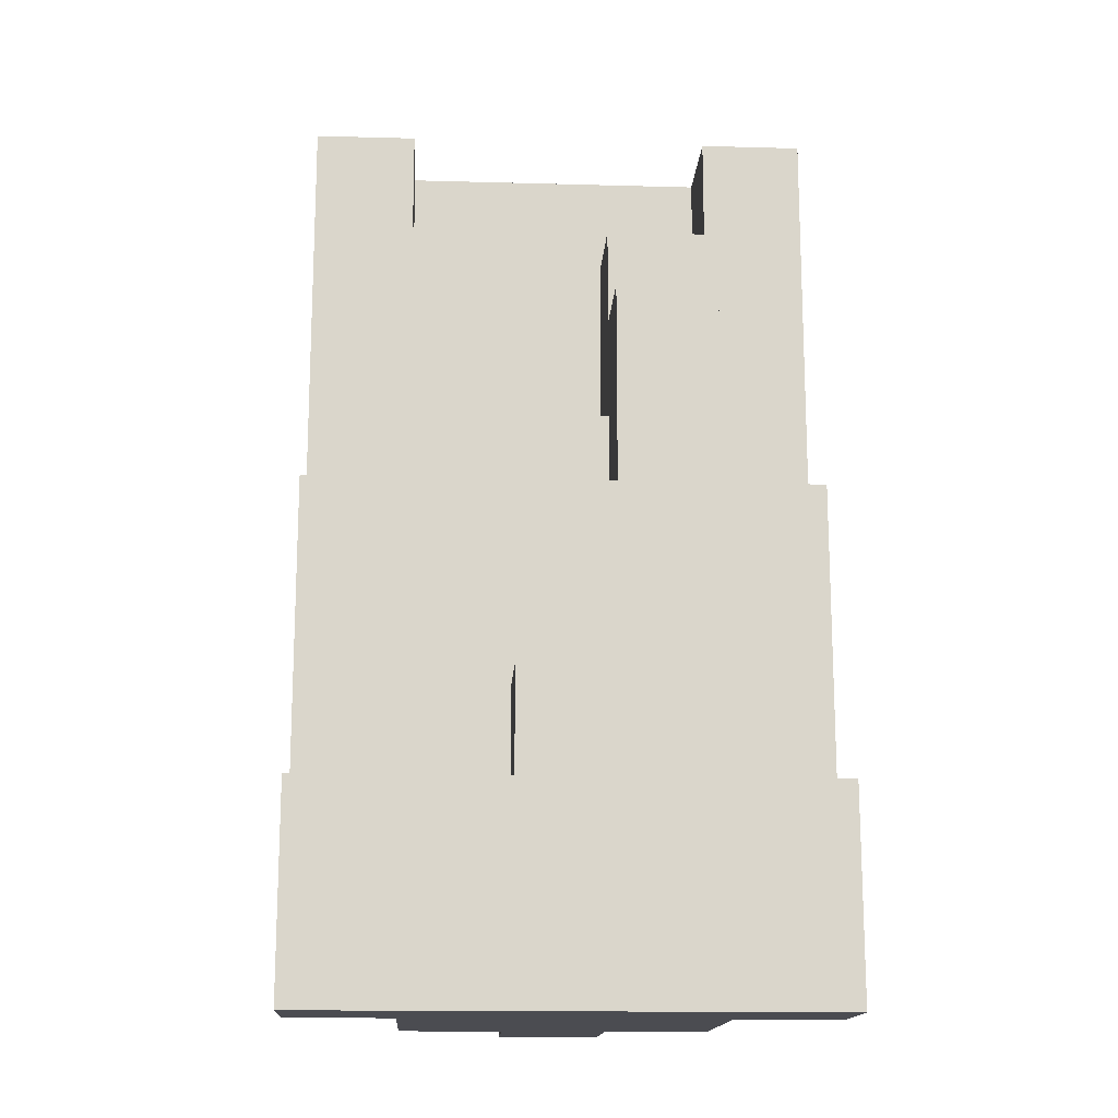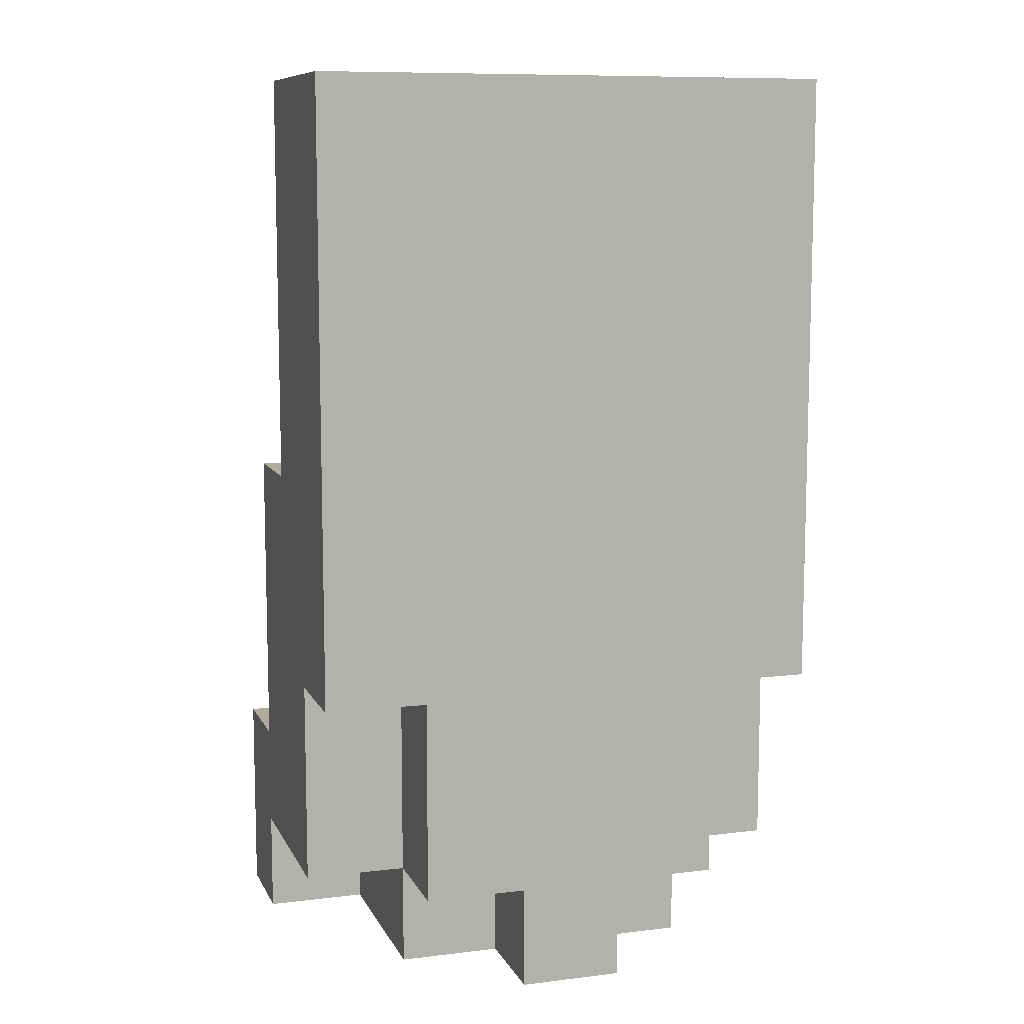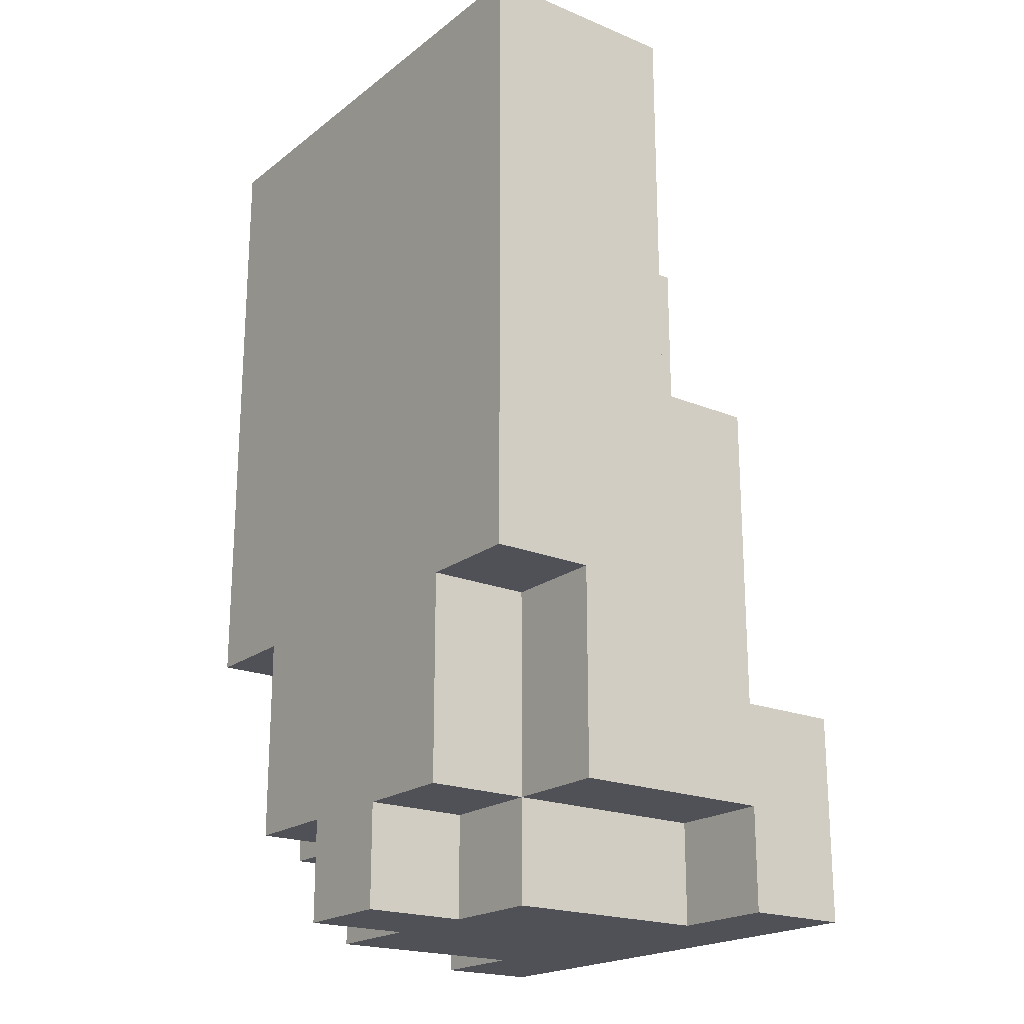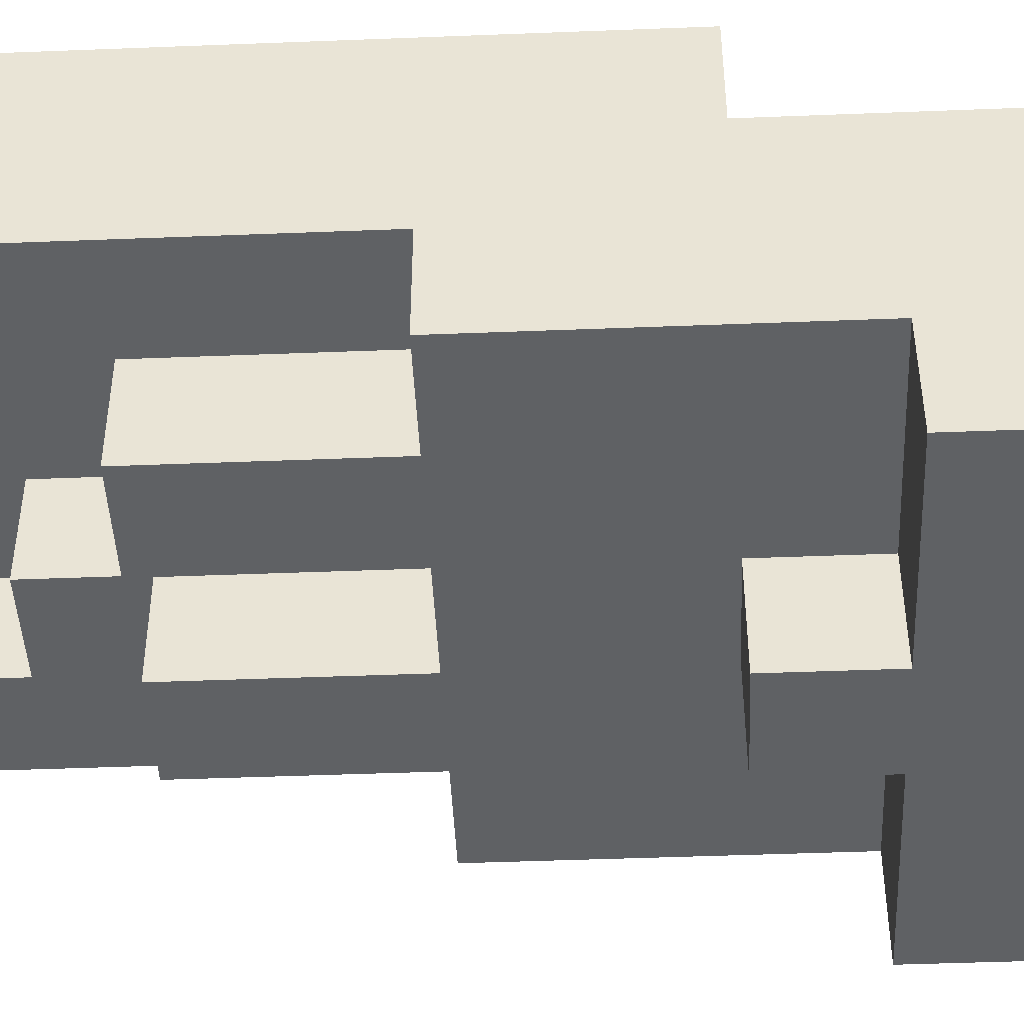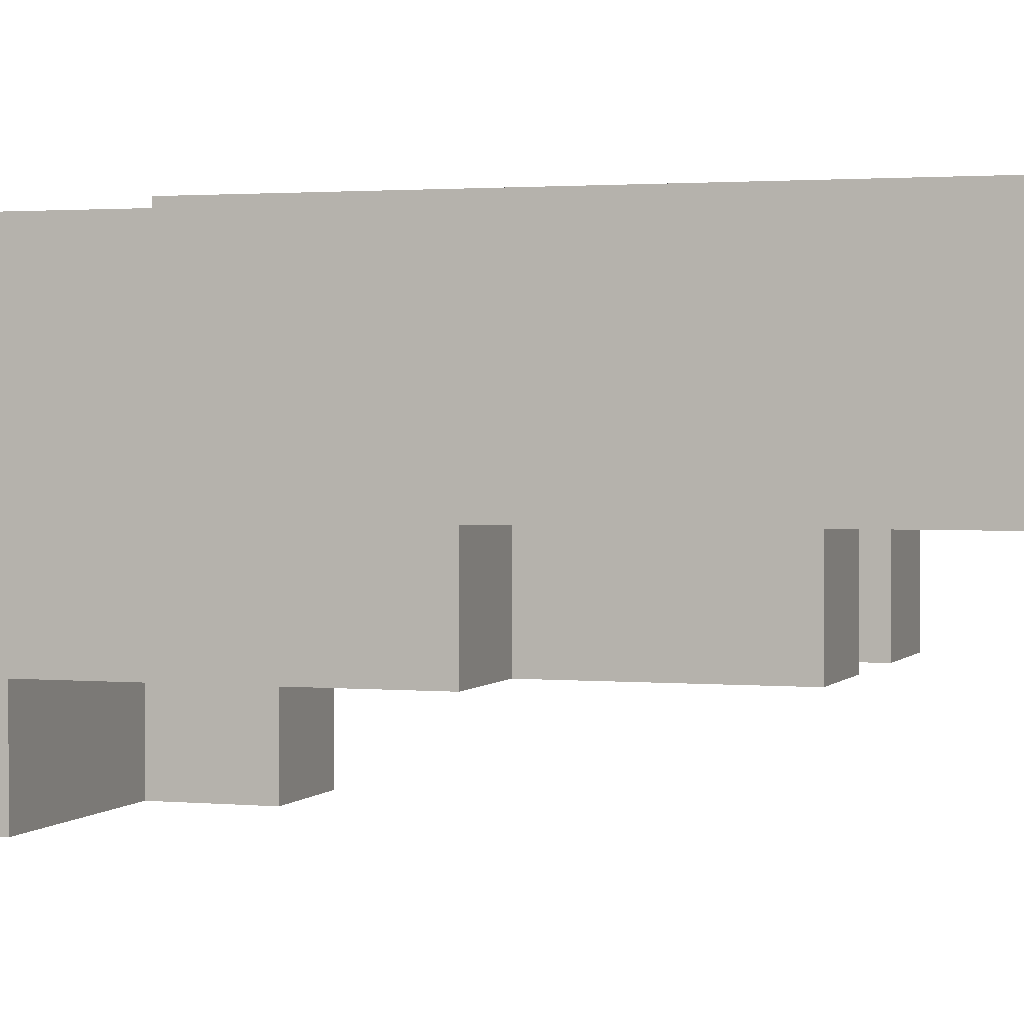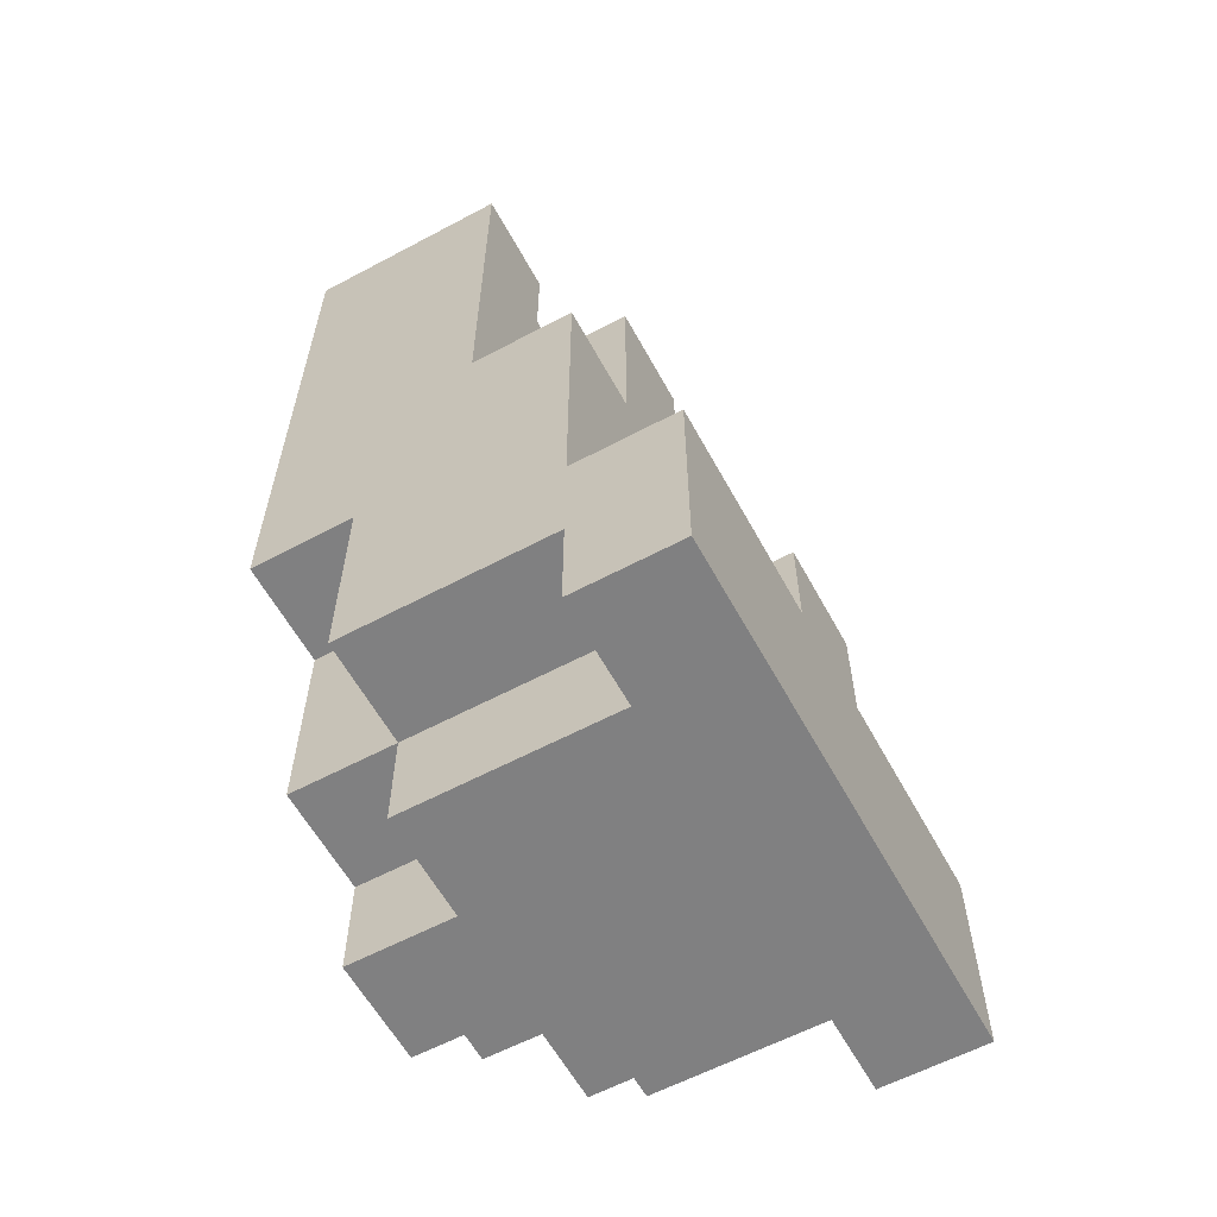
<metadata>
{"format":"obj","ext":"obj","renderer":"f3d","projection":"perspective","resolution":1024,"background":"white","views":[{"elev":-15.5,"azim":176.7,"up":"+Y"},{"elev":9.6,"azim":-17.5,"up":"+Y"},{"elev":-20.5,"azim":53.4,"up":"+Y"},{"elev":-45.4,"azim":-87.4,"up":"+Z"},{"elev":1.7,"azim":108.5,"up":"+Z"},{"elev":-60.1,"azim":118.6,"up":"+Y"}]}
</metadata>
<code>
o
v 0.3 1.4 -1.1
v 0.3 1.4 -1.2
v 0.3 1.5 -0.9
v 0.3 1.5 -1.1
v 0.3 1.5 -1.2
v 0.3 1.6 -1.1
v 0.3 1.6 -1.2
v 0.3 1.7 -0.8
v 0.3 1.7 -0.9
v 0.3 1.7 -1
v 0.3 1.7 -1.1
v 0.3 1.9 -1
v 0.3 1.9 -1.1
v 0.3 2 -0.8
v 0.3 2 -0.9
v 0.3 2.1 -0.9
v 0.3 2.1 -1
v 0.3 2.3 -0.8
v 0.3 2.3 -0.9
v 0.3 2.3 -1
v 0.4 1.4 -0.9
v 0.4 1.4 -1
v 0.4 1.4 -1.1
v 0.4 1.5 -0.8
v 0.4 1.5 -0.9
v 0.4 1.5 -1
v 0.4 1.5 -1.1
v 0.4 1.7 -0.8
v 0.4 1.7 -0.9
v 0.4 1.9 -1
v 0.4 1.9 -1.1
v 0.4 2.1 -1
v 0.4 2.1 -1.1
v 0.5 1.4 -0.8
v 0.5 1.4 -0.9
v 0.5 1.5 -0.8
v 0.5 1.5 -0.9
v 0.5 1.6 -1.1
v 0.5 1.6 -1.2
v 0.5 1.7 -1.1
v 0.5 1.7 -1.2
v 0.6 1.9 -1
v 0.6 1.9 -1.1
v 0.6 2 -0.9
v 0.6 2 -1
v 0.6 2.1 -1
v 0.6 2.1 -1.1
v 0.6 2.2 -0.9
v 0.6 2.2 -1
v 0.7 2.2 -0.9
v 0.7 2.2 -1
v 0.7 2.3 -0.9
v 0.7 2.3 -1
v 0.4 2.2 -0.9
v 0.4 2.2 -1
v 0.4 2.3 -0.9
v 0.4 2.3 -1
v 0.5 1.9 -1
v 0.5 1.9 -1.1
v 0.5 2 -0.9
v 0.5 2 -1
v 0.5 2.1 -1
v 0.5 2.1 -1.1
v 0.5 2.2 -0.9
v 0.5 2.2 -1
v 0.6 1.4 -0.8
v 0.6 1.4 -0.9
v 0.6 1.5 -0.8
v 0.6 1.5 -0.9
v 0.6 1.6 -1.1
v 0.6 1.6 -1.2
v 0.6 1.7 -1.1
v 0.6 1.7 -1.2
v 0.7 1.4 -0.9
v 0.7 1.4 -1
v 0.7 1.4 -1.1
v 0.7 1.5 -0.8
v 0.7 1.5 -0.9
v 0.7 1.5 -1
v 0.7 1.5 -1.1
v 0.7 1.7 -0.8
v 0.7 1.7 -0.9
v 0.7 1.9 -1
v 0.7 1.9 -1.1
v 0.7 2.1 -1
v 0.7 2.1 -1.1
v 0.8 1.4 -1.1
v 0.8 1.4 -1.2
v 0.8 1.5 -0.9
v 0.8 1.5 -1.1
v 0.8 1.5 -1.2
v 0.8 1.6 -1.1
v 0.8 1.6 -1.2
v 0.8 1.7 -0.8
v 0.8 1.7 -0.9
v 0.8 1.7 -1
v 0.8 1.7 -1.1
v 0.8 1.9 -1
v 0.8 1.9 -1.1
v 0.8 2 -0.8
v 0.8 2 -0.9
v 0.8 2.1 -0.9
v 0.8 2.1 -1
v 0.8 2.3 -0.8
v 0.8 2.3 -0.9
v 0.8 2.3 -1
v 0.3 1.7 -0.8
v 0.3 2 -0.8
v 0.3 2.3 -0.8
v 0.4 1.5 -0.8
v 0.4 1.7 -0.8
v 0.4 1.8 -0.8
v 0.4 2 -0.8
v 0.4 2.2 -0.8
v 0.5 1.4 -0.8
v 0.5 1.5 -0.8
v 0.5 1.6 -0.8
v 0.5 1.7 -0.8
v 0.5 1.8 -0.8
v 0.6 1.4 -0.8
v 0.6 1.5 -0.8
v 0.6 1.6 -0.8
v 0.6 1.7 -0.8
v 0.6 1.8 -0.8
v 0.7 1.5 -0.8
v 0.7 1.7 -0.8
v 0.7 1.8 -0.8
v 0.7 2 -0.8
v 0.7 2.2 -0.8
v 0.8 1.7 -0.8
v 0.8 2 -0.8
v 0.8 2.3 -0.8
v 0.3 1.5 -0.9
v 0.3 1.7 -0.9
v 0.4 1.4 -0.9
v 0.4 1.5 -0.9
v 0.4 1.7 -0.9
v 0.5 1.4 -0.9
v 0.5 1.5 -0.9
v 0.6 1.4 -0.9
v 0.6 1.5 -0.9
v 0.7 1.4 -0.9
v 0.7 1.5 -0.9
v 0.7 1.7 -0.9
v 0.8 1.5 -0.9
v 0.8 1.7 -0.9
v 0.3 1.4 -1.1
v 0.3 1.5 -1.1
v 0.4 1.4 -1.1
v 0.4 1.5 -1.1
v 0.7 1.4 -1.1
v 0.7 1.5 -1.1
v 0.8 1.4 -1.1
v 0.8 1.5 -1.1
v 0.4 2.2 -0.9
v 0.4 2.3 -0.9
v 0.5 2 -0.9
v 0.5 2.2 -0.9
v 0.6 2 -0.9
v 0.6 2.2 -0.9
v 0.7 2.2 -0.9
v 0.7 2.3 -0.9
v 0.3 1.9 -1
v 0.3 2.1 -1
v 0.3 2.3 -1
v 0.4 1.9 -1
v 0.4 2.1 -1
v 0.4 2.2 -1
v 0.4 2.3 -1
v 0.5 1.9 -1
v 0.5 2 -1
v 0.5 2.1 -1
v 0.5 2.2 -1
v 0.6 1.9 -1
v 0.6 2 -1
v 0.6 2.1 -1
v 0.6 2.2 -1
v 0.7 1.9 -1
v 0.7 2.1 -1
v 0.7 2.2 -1
v 0.7 2.3 -1
v 0.8 1.9 -1
v 0.8 2.1 -1
v 0.8 2.3 -1
v 0.3 1.6 -1.1
v 0.3 1.7 -1.1
v 0.3 1.9 -1.1
v 0.4 1.6 -1.1
v 0.4 1.7 -1.1
v 0.4 1.9 -1.1
v 0.4 2.1 -1.1
v 0.5 1.6 -1.1
v 0.5 1.7 -1.1
v 0.5 1.9 -1.1
v 0.5 2.1 -1.1
v 0.6 1.6 -1.1
v 0.6 1.7 -1.1
v 0.6 1.9 -1.1
v 0.6 2.1 -1.1
v 0.7 1.6 -1.1
v 0.7 1.7 -1.1
v 0.7 1.9 -1.1
v 0.7 2.1 -1.1
v 0.8 1.6 -1.1
v 0.8 1.7 -1.1
v 0.8 1.9 -1.1
v 0.3 1.4 -1.2
v 0.3 1.5 -1.2
v 0.3 1.6 -1.2
v 0.4 1.4 -1.2
v 0.4 1.5 -1.2
v 0.5 1.6 -1.2
v 0.5 1.7 -1.2
v 0.6 1.6 -1.2
v 0.6 1.7 -1.2
v 0.7 1.4 -1.2
v 0.7 1.5 -1.2
v 0.8 1.4 -1.2
v 0.8 1.5 -1.2
v 0.8 1.6 -1.2
v 0.5 1.4 -0.8
v 0.6 1.4 -0.8
v 0.4 1.4 -0.9
v 0.5 1.4 -0.9
v 0.6 1.4 -0.9
v 0.7 1.4 -0.9
v 0.4 1.4 -1
v 0.5 1.4 -1
v 0.6 1.4 -1
v 0.7 1.4 -1
v 0.3 1.4 -1.1
v 0.4 1.4 -1.1
v 0.7 1.4 -1.1
v 0.8 1.4 -1.1
v 0.3 1.4 -1.2
v 0.4 1.4 -1.2
v 0.7 1.4 -1.2
v 0.8 1.4 -1.2
v 0.4 1.5 -0.8
v 0.5 1.5 -0.8
v 0.6 1.5 -0.8
v 0.7 1.5 -0.8
v 0.3 1.5 -0.9
v 0.4 1.5 -0.9
v 0.5 1.5 -0.9
v 0.6 1.5 -0.9
v 0.7 1.5 -0.9
v 0.8 1.5 -0.9
v 0.4 1.5 -1
v 0.7 1.5 -1
v 0.3 1.5 -1.1
v 0.4 1.5 -1.1
v 0.7 1.5 -1.1
v 0.8 1.5 -1.1
v 0.3 1.7 -0.8
v 0.4 1.7 -0.8
v 0.7 1.7 -0.8
v 0.8 1.7 -0.8
v 0.3 1.7 -0.9
v 0.4 1.7 -0.9
v 0.7 1.7 -0.9
v 0.8 1.7 -0.9
v 0.3 1.6 -1.1
v 0.4 1.6 -1.1
v 0.5 1.6 -1.1
v 0.6 1.6 -1.1
v 0.7 1.6 -1.1
v 0.8 1.6 -1.1
v 0.3 1.6 -1.2
v 0.5 1.6 -1.2
v 0.6 1.6 -1.2
v 0.8 1.6 -1.2
v 0.5 1.7 -1.1
v 0.6 1.7 -1.1
v 0.5 1.7 -1.2
v 0.6 1.7 -1.2
v 0.3 1.9 -1
v 0.4 1.9 -1
v 0.5 1.9 -1
v 0.6 1.9 -1
v 0.7 1.9 -1
v 0.8 1.9 -1
v 0.3 1.9 -1.1
v 0.4 1.9 -1.1
v 0.5 1.9 -1.1
v 0.6 1.9 -1.1
v 0.7 1.9 -1.1
v 0.8 1.9 -1.1
v 0.5 2 -0.9
v 0.6 2 -0.9
v 0.5 2 -1
v 0.6 2 -1
v 0.4 2.1 -1
v 0.5 2.1 -1
v 0.6 2.1 -1
v 0.7 2.1 -1
v 0.4 2.1 -1.1
v 0.5 2.1 -1.1
v 0.6 2.1 -1.1
v 0.7 2.1 -1.1
v 0.4 2.2 -0.9
v 0.5 2.2 -0.9
v 0.6 2.2 -0.9
v 0.7 2.2 -0.9
v 0.4 2.2 -1
v 0.5 2.2 -1
v 0.6 2.2 -1
v 0.7 2.2 -1
v 0.3 2.3 -0.8
v 0.8 2.3 -0.8
v 0.3 2.3 -0.9
v 0.4 2.3 -0.9
v 0.7 2.3 -0.9
v 0.8 2.3 -0.9
v 0.3 2.3 -1
v 0.4 2.3 -1
v 0.7 2.3 -1
v 0.8 2.3 -1
f 4 2 1
f 5 2 4
f 6 4 3
f 6 5 4
f 7 5 6
f 9 6 3
f 10 6 9
f 11 6 10
f 12 10 9
f 12 11 10
f 13 11 12
f 14 9 8
f 15 12 9
f 15 9 14
f 16 15 14
f 16 12 15
f 17 12 16
f 18 16 14
f 19 17 16
f 19 16 18
f 20 17 19
f 25 22 21
f 26 23 22
f 26 22 25
f 27 23 26
f 28 25 24
f 29 25 28
f 32 31 30
f 33 31 32
f 36 35 34
f 37 35 36
f 40 39 38
f 41 39 40
f 45 43 42
f 46 43 45
f 46 45 44
f 47 43 46
f 48 46 44
f 49 46 48
f 52 51 50
f 53 51 52
f 54 55 56
f 56 55 57
f 58 59 61
f 61 59 62
f 60 61 62
f 62 59 63
f 60 62 64
f 64 62 65
f 66 67 68
f 68 67 69
f 70 71 72
f 72 71 73
f 74 75 78
f 75 76 79
f 78 75 79
f 79 76 80
f 77 78 81
f 81 78 82
f 83 84 85
f 85 84 86
f 87 88 90
f 90 88 91
f 89 90 92
f 90 91 92
f 92 91 93
f 89 92 95
f 95 92 96
f 96 92 97
f 95 96 98
f 96 97 98
f 98 97 99
f 94 95 100
f 95 98 101
f 100 95 101
f 100 101 102
f 101 98 102
f 102 98 103
f 100 102 104
f 102 103 105
f 104 102 105
f 105 103 106
f 111 108 107
f 112 108 111
f 113 109 108
f 113 108 112
f 114 109 113
f 116 111 110
f 117 111 116
f 118 112 111
f 118 111 117
f 119 113 112
f 119 112 118
f 119 114 113
f 120 117 116
f 120 116 115
f 121 117 120
f 122 118 117
f 122 117 121
f 122 119 118
f 123 119 122
f 124 114 119
f 124 119 123
f 125 123 122
f 125 122 121
f 126 124 123
f 126 123 125
f 127 114 124
f 127 124 126
f 128 114 127
f 129 109 114
f 129 114 128
f 130 128 127
f 130 127 126
f 131 129 128
f 131 128 130
f 132 109 129
f 132 129 131
f 136 134 133
f 137 134 136
f 138 136 135
f 139 136 138
f 142 141 140
f 143 141 142
f 145 144 143
f 146 144 145
f 149 148 147
f 150 148 149
f 153 152 151
f 154 152 153
f 155 156 158
f 157 158 159
f 158 156 160
f 159 158 160
f 160 156 161
f 161 156 162
f 163 164 166
f 164 165 167
f 166 164 167
f 167 165 168
f 168 165 169
f 167 168 172
f 172 168 173
f 170 171 174
f 174 171 175
f 176 177 179
f 179 177 180
f 178 179 182
f 179 180 183
f 182 179 183
f 180 181 183
f 183 181 184
f 185 186 188
f 186 187 189
f 188 186 189
f 189 187 190
f 188 189 192
f 190 191 192
f 189 190 192
f 192 191 193
f 193 191 194
f 194 191 195
f 193 194 197
f 197 194 198
f 196 197 200
f 198 199 200
f 197 198 200
f 200 199 201
f 201 199 202
f 202 199 203
f 200 201 204
f 201 202 205
f 204 201 205
f 205 202 206
f 207 208 210
f 208 209 211
f 210 208 211
f 210 211 212
f 211 209 212
f 210 212 214
f 212 213 214
f 214 213 215
f 210 214 216
f 216 214 217
f 216 217 218
f 217 214 219
f 218 217 219
f 219 214 220
f 224 222 221
f 225 222 224
f 227 224 223
f 228 225 224
f 228 224 227
f 229 226 225
f 229 225 228
f 230 226 229
f 232 228 227
f 232 229 228
f 232 230 229
f 233 230 232
f 235 232 231
f 236 233 232
f 236 232 235
f 237 234 233
f 237 233 236
f 238 234 237
f 244 240 239
f 245 240 244
f 246 242 241
f 247 242 246
f 249 244 243
f 250 248 247
f 251 249 243
f 252 249 251
f 253 248 250
f 254 248 253
f 259 256 255
f 260 256 259
f 261 258 257
f 262 258 261
f 263 264 269
f 264 265 269
f 269 265 270
f 267 268 271
f 266 267 271
f 271 268 272
f 273 274 275
f 275 274 276
f 277 278 283
f 283 278 284
f 279 280 285
f 285 280 286
f 281 282 287
f 287 282 288
f 289 290 291
f 291 290 292
f 293 294 297
f 297 294 298
f 295 296 299
f 299 296 300
f 301 302 305
f 305 302 306
f 303 304 307
f 307 304 308
f 309 310 311
f 311 310 312
f 312 310 313
f 313 310 314
f 311 312 315
f 315 312 316
f 313 314 317
f 317 314 318

</code>
